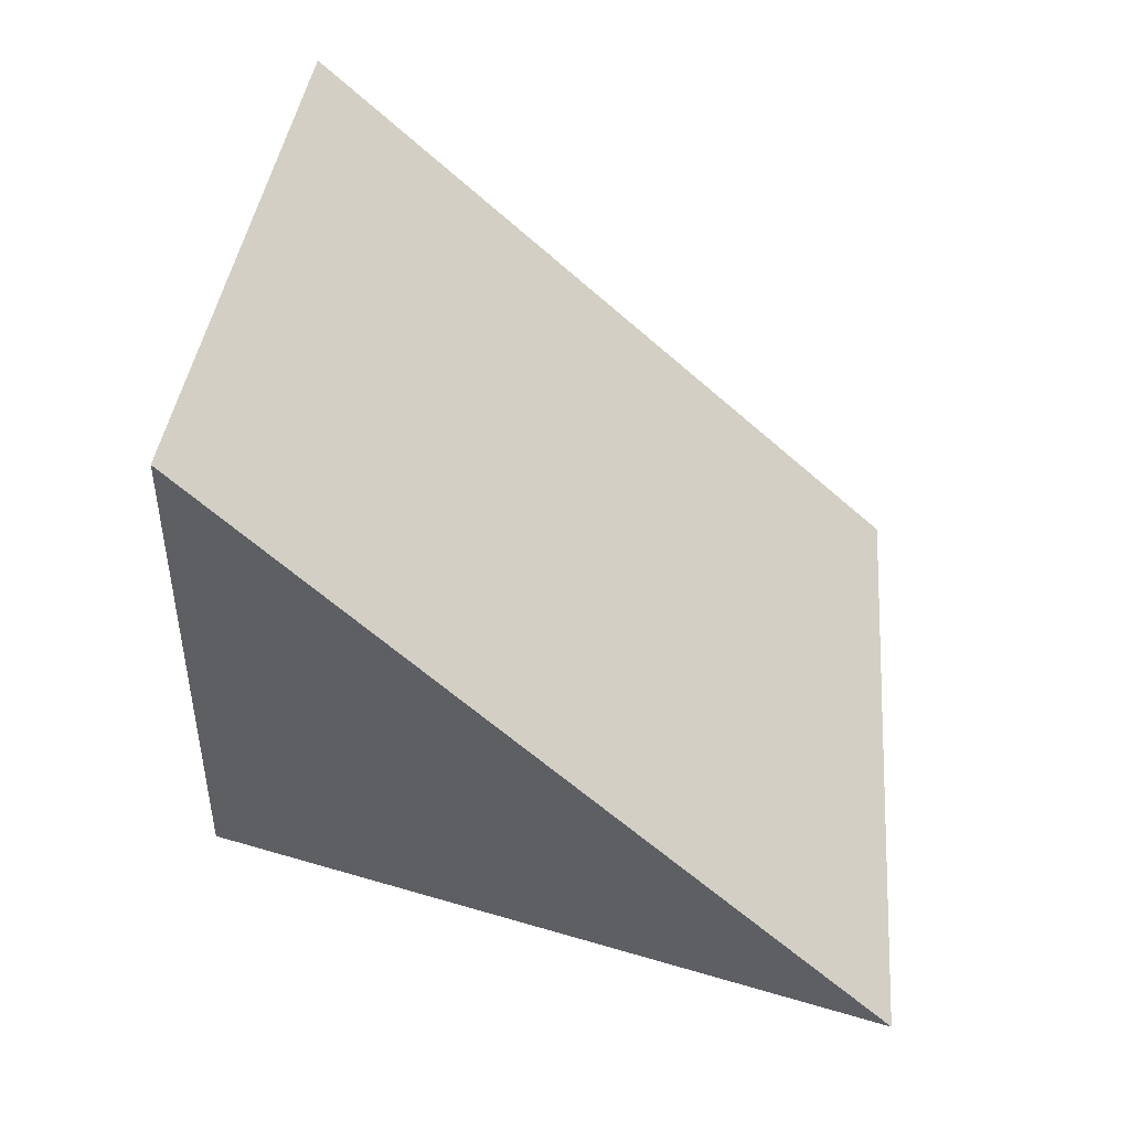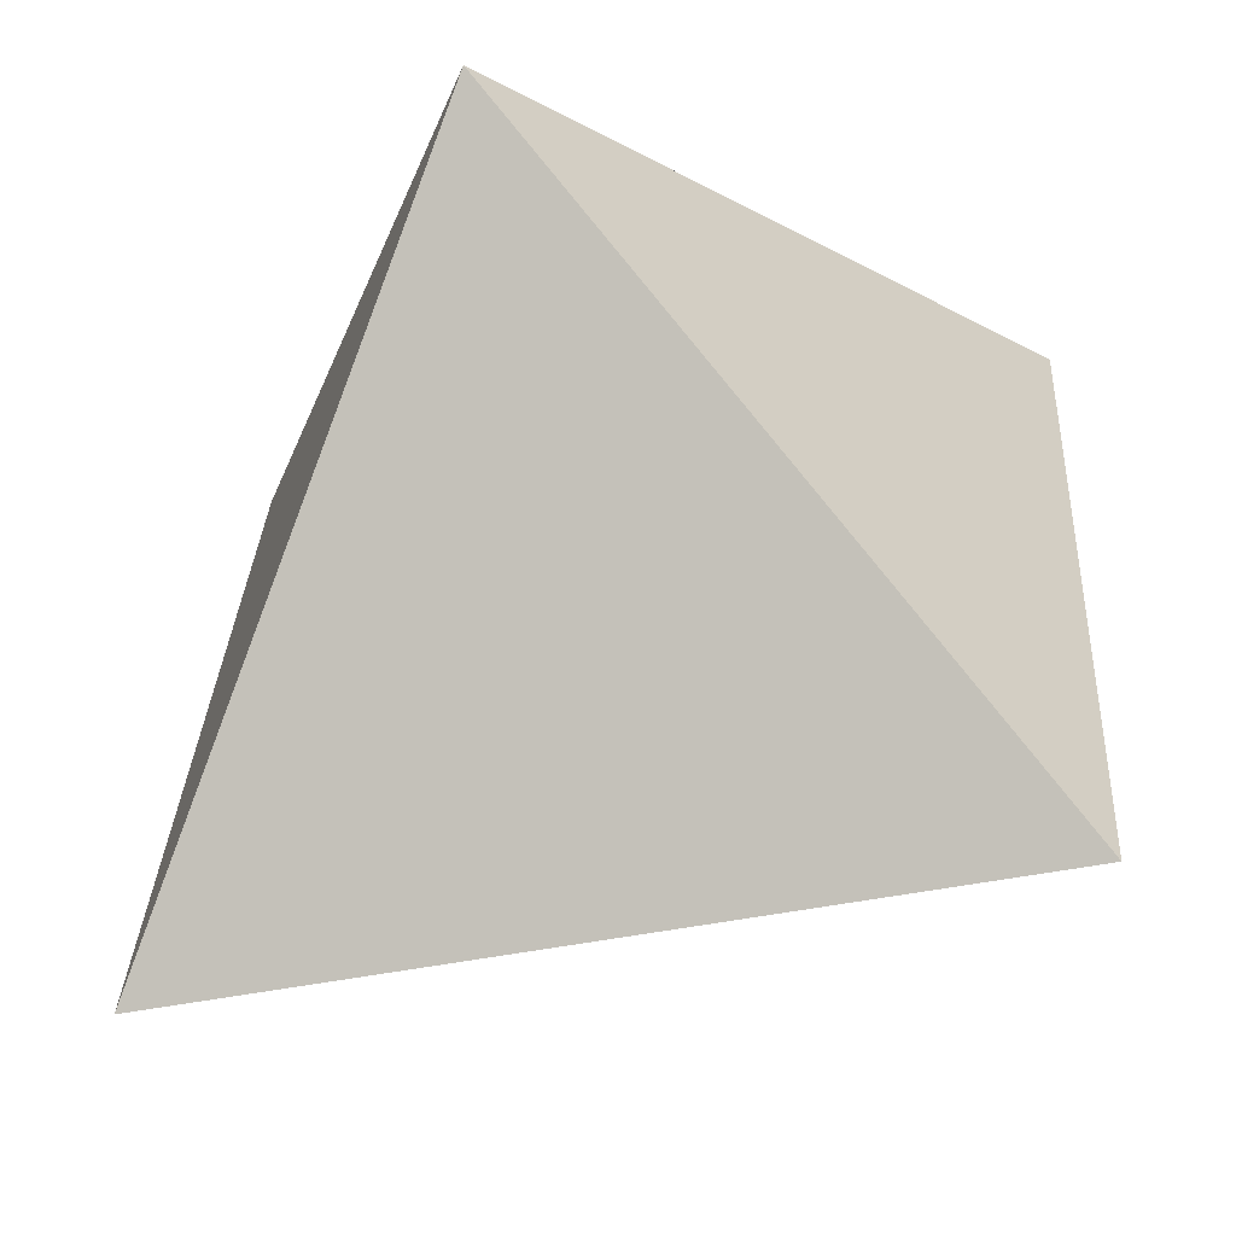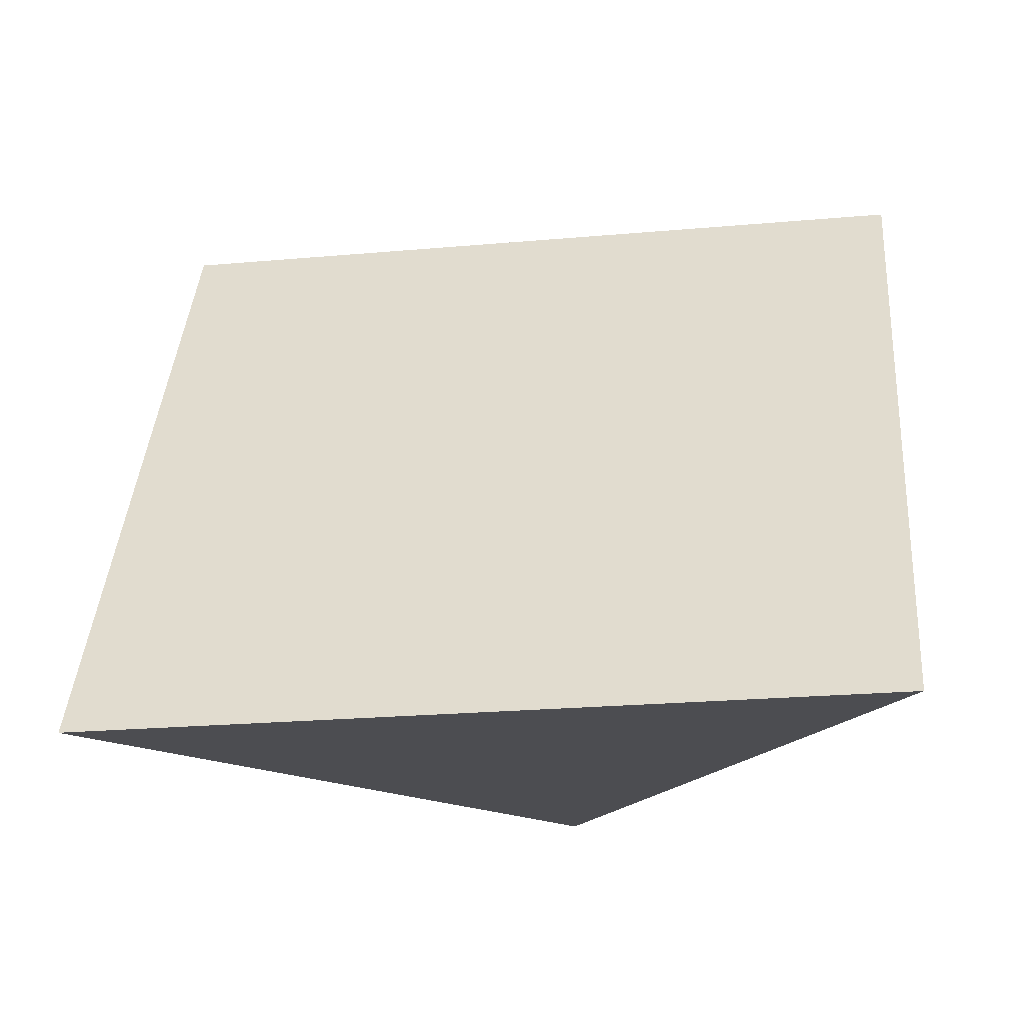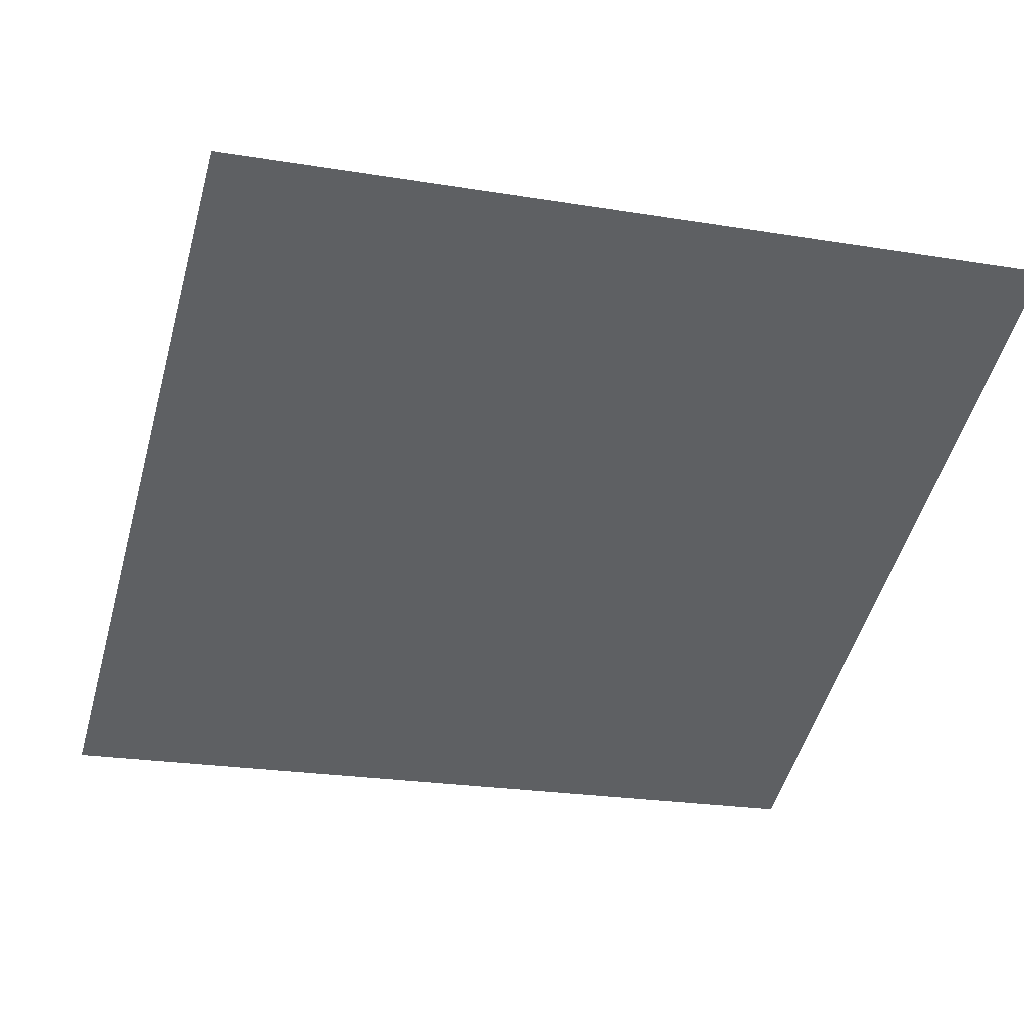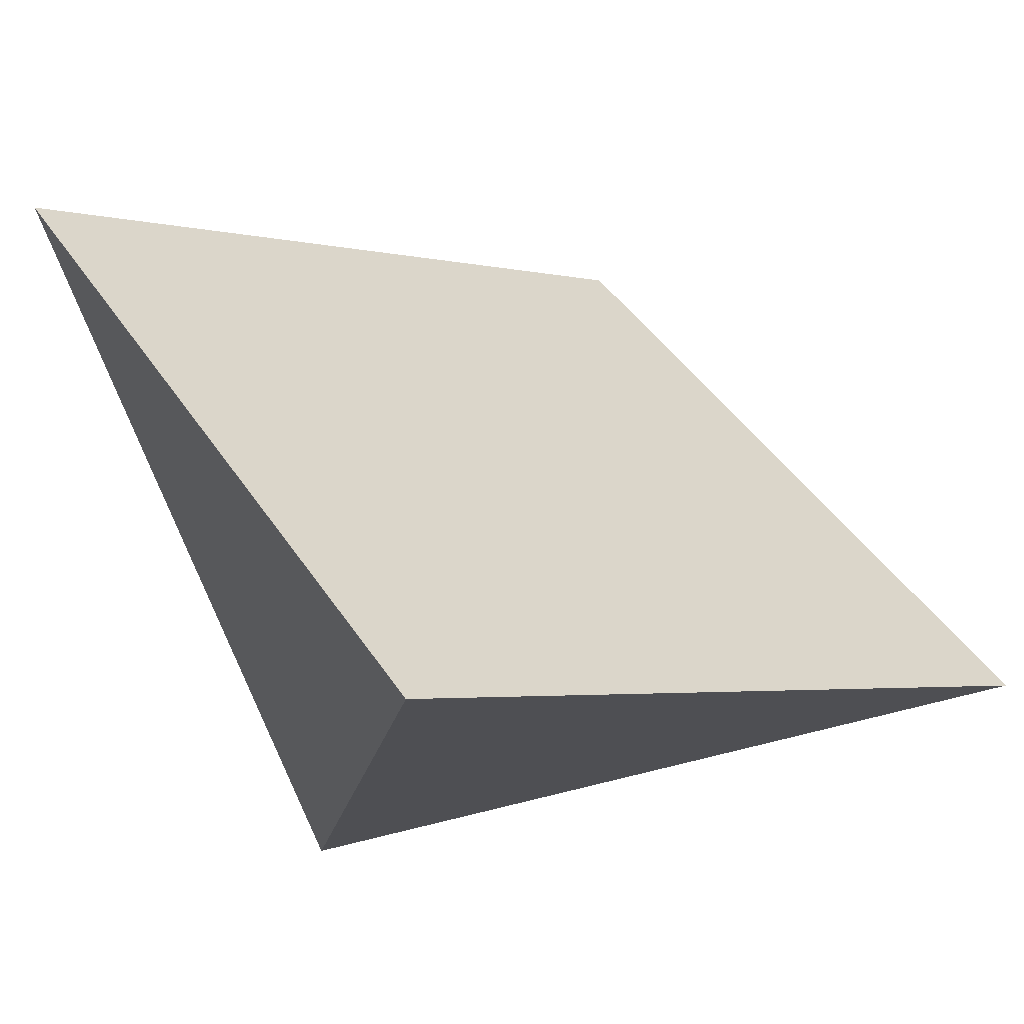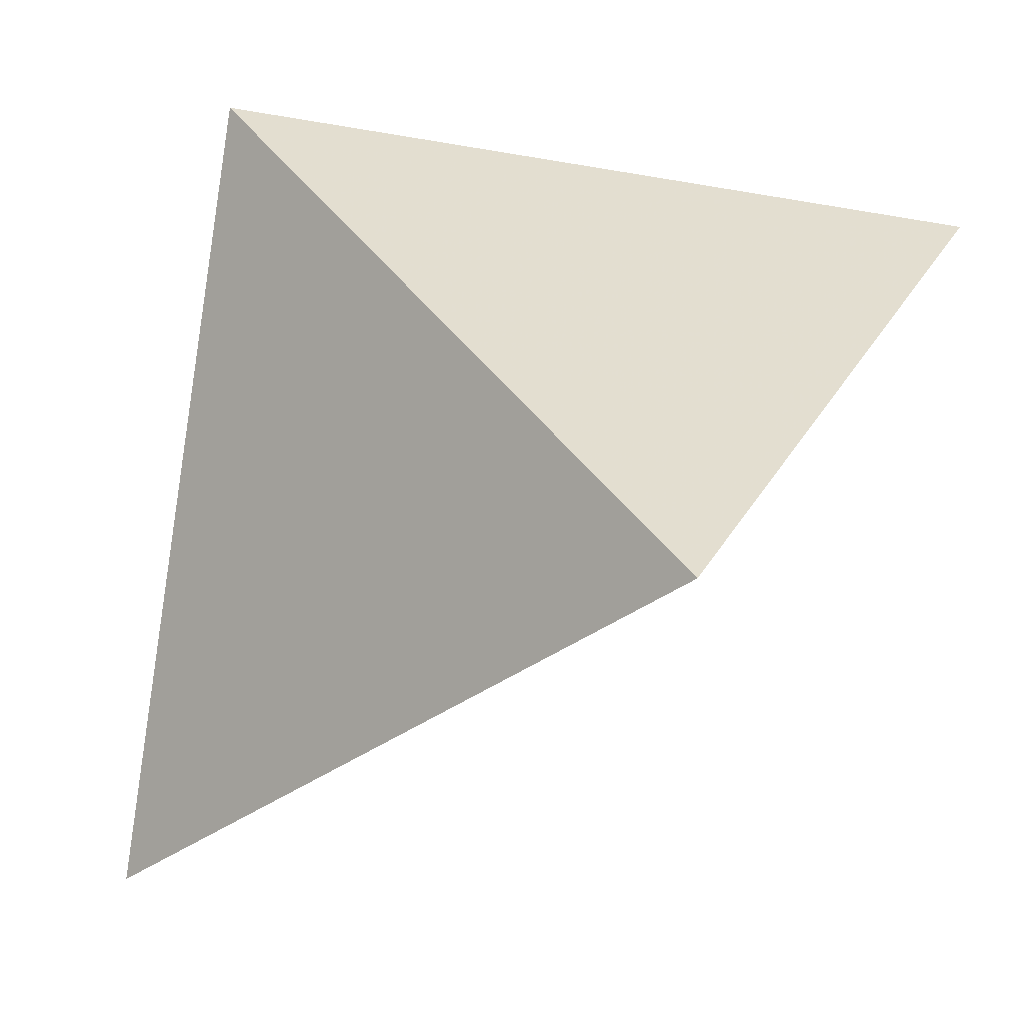
<metadata>
{"format":"obj","ext":"obj","renderer":"f3d","projection":"perspective","resolution":1024,"background":"white","views":[{"elev":30.1,"azim":88.1,"up":"+Y"},{"elev":-15.2,"azim":9.3,"up":"+Z"},{"elev":-3.1,"azim":-178.5,"up":"+Y"},{"elev":2.1,"azim":162.0,"up":"+Z"},{"elev":-7.4,"azim":132.8,"up":"+Y"},{"elev":-24.7,"azim":43.1,"up":"+Z"}]}
</metadata>
<code>
v -0.7297 0.6701 0.3192
v -0.6552 -0.2921 -0.7541
v -0.09392 -0.6071 0.5378
v 0.7022 0.5957 0.4852
v 0.7766 -0.3666 -0.5881
f 2 5 3
f 1 2 3
f 4 1 3
f 5 4 3
f 5 2 1 4

</code>
